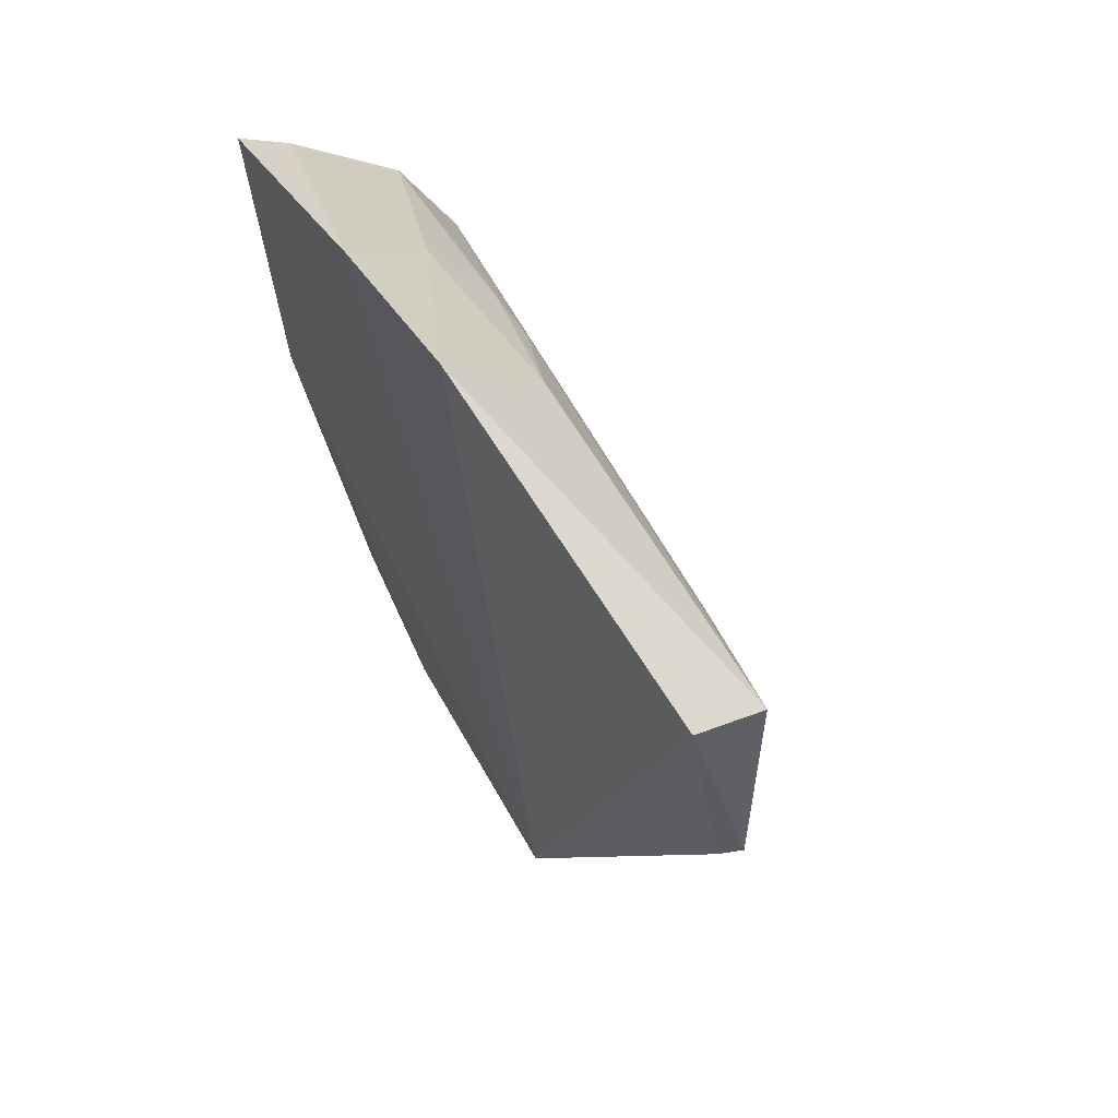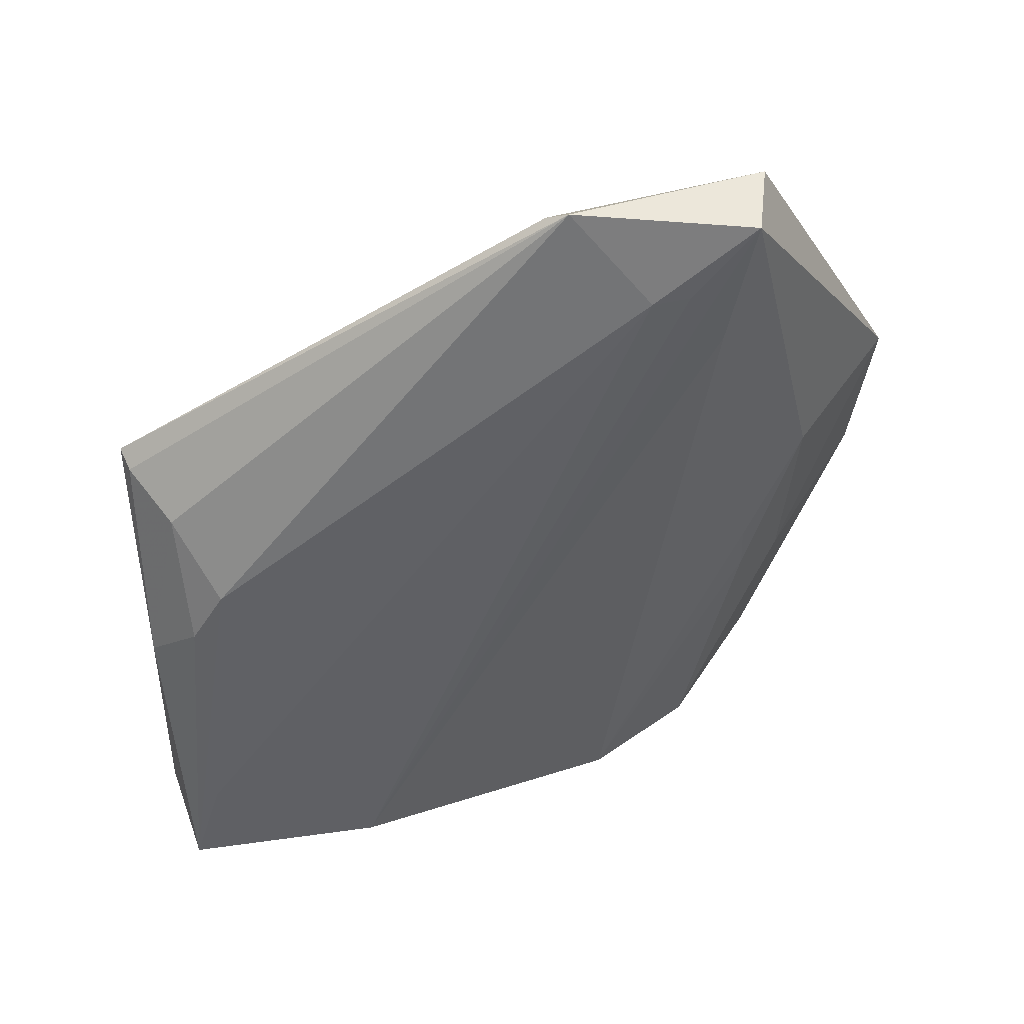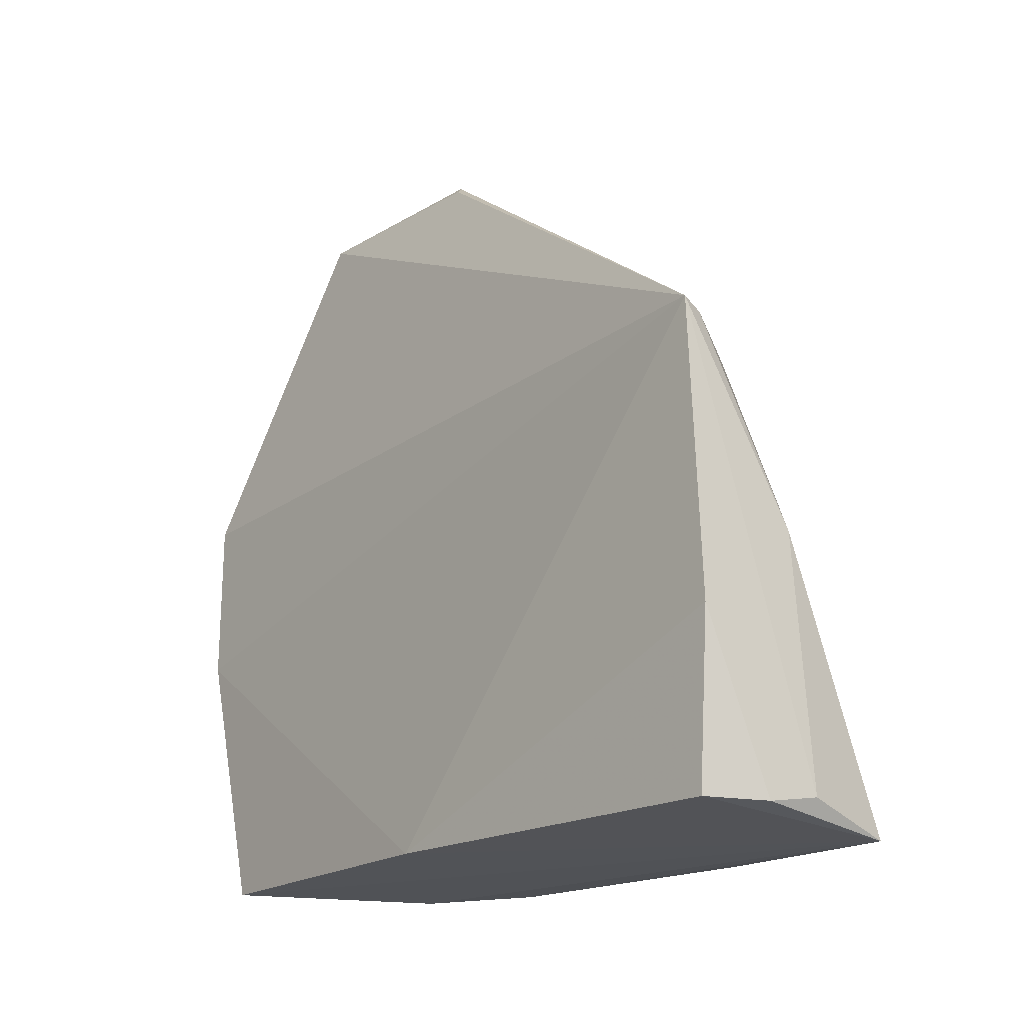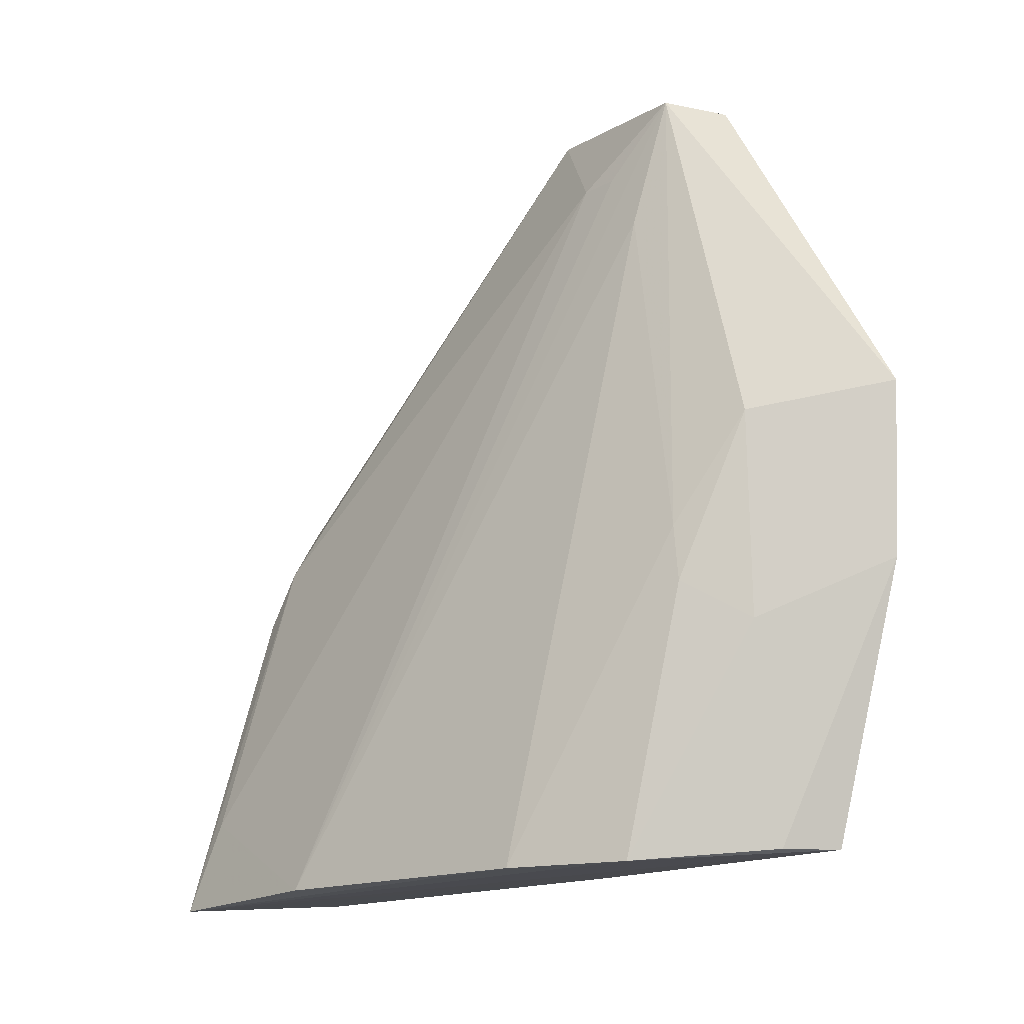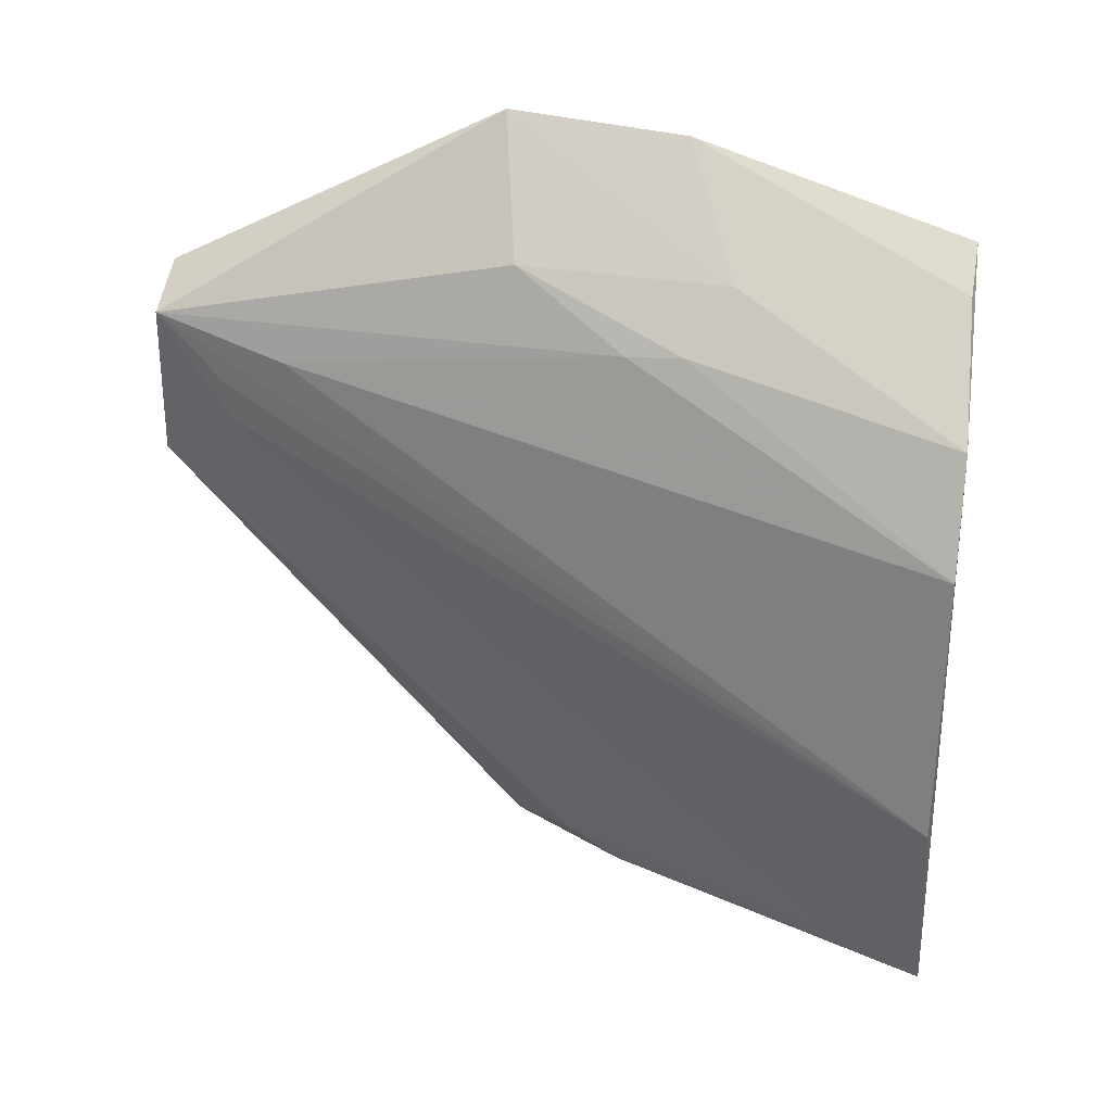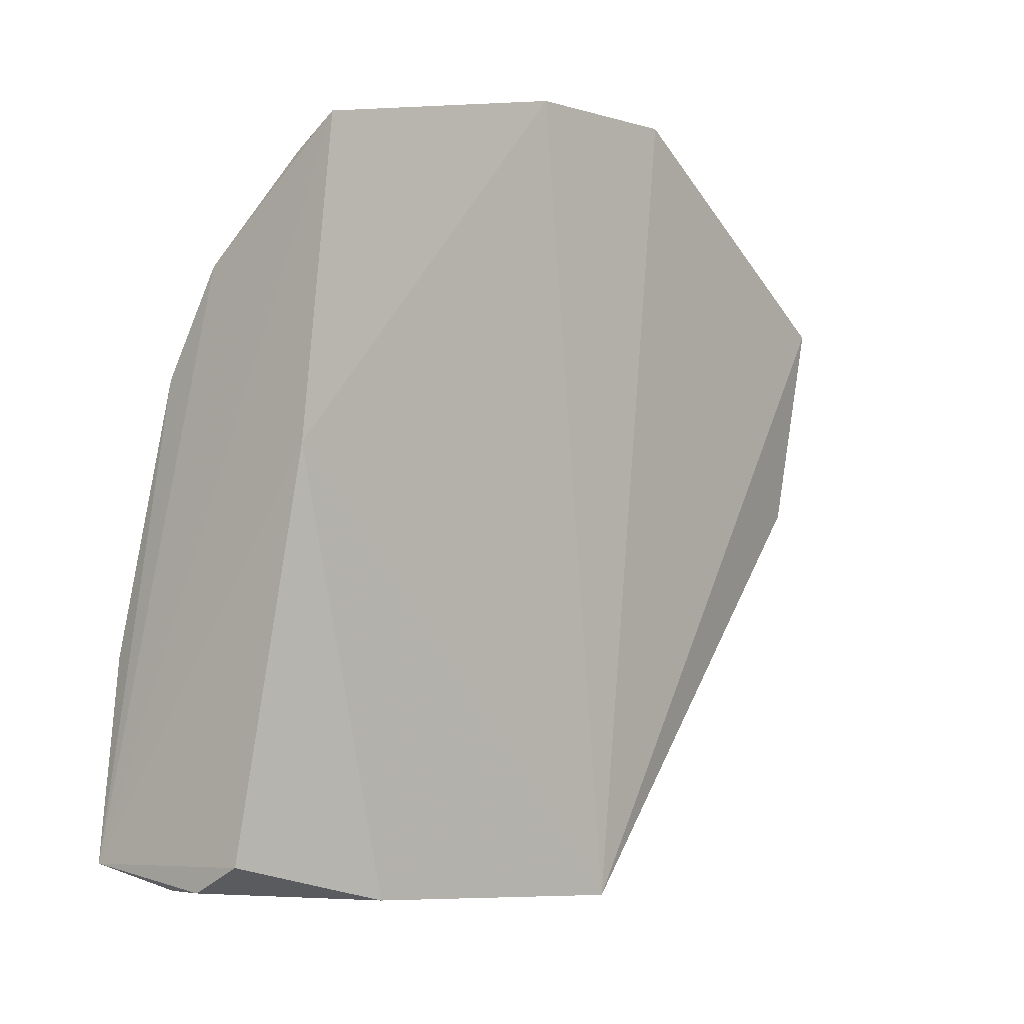
<metadata>
{"format":"obj","ext":"obj","renderer":"f3d","projection":"perspective","resolution":1024,"background":"white","views":[{"elev":50.4,"azim":151.9,"up":"+Z"},{"elev":52.9,"azim":-94.6,"up":"+Y"},{"elev":-20.7,"azim":148.4,"up":"+Y"},{"elev":-14.4,"azim":-38.4,"up":"+Y"},{"elev":41.0,"azim":-79.8,"up":"+Z"},{"elev":-10.2,"azim":46.6,"up":"+Z"}]}
</metadata>
<code>
v -0.03145 0.002527 0.06086
v -0.03148 -0.02942 0.05406
v -0.03096 -0.009844 0.05977
v -0.03745 0.002096 0.002178
v -0.05274 -0.03101 0.0187
v -0.03347 -0.02996 0.03148
v -0.04093 0.02531 0.0481
v -0.04811 -0.03047 0.03823
v -0.03878 -0.03072 0.00386
v -0.03577 0.02545 0.0491
v -0.04728 -0.00445 0.009012
v -0.04354 -0.03025 0.04563
v -0.04239 0.01615 0.04607
v -0.038 -0.01895 0.001772
v -0.03966 0.02632 0.0353
v -0.04255 0.02013 0.04087
v -0.05327 -0.03181 0.004305
v -0.03518 -0.02942 0.05215
v -0.03835 -0.014 0.05322
v -0.04221 -0.007362 0.04945
v -0.03857 0.02504 0.03386
v -0.0431 -4.689e-05 0.005797
v -0.04227 0.02026 0.04351
v -0.05199 -0.02509 0.006527
v -0.04282 -0.03085 0.002239
v -0.042 -0.01127 0.04968
v -0.03928 0.000556 0.05382
v -0.03909 0.001554 0.00282
v -0.04771 -0.008505 0.006564
v -0.04663 -0.03013 0.002421
v -0.0458 -0.01248 0.002928
f 1 3 4
f 6 3 2
f 6 4 3
f 10 7 1
f 10 1 4
f 13 7 5
f 13 5 8
f 14 4 6
f 14 6 9
f 15 7 10
f 16 15 11
f 16 7 15
f 17 9 6
f 17 6 2
f 17 2 12
f 17 12 8
f 17 8 5
f 18 12 2
f 18 2 3
f 18 3 12
f 19 12 3
f 19 3 1
f 20 7 13
f 20 13 8
f 21 15 10
f 21 10 4
f 21 4 15
f 22 11 15
f 23 16 5
f 23 5 7
f 23 7 16
f 24 16 11
f 24 11 17
f 24 17 5
f 24 5 16
f 25 14 9
f 25 9 17
f 26 12 19
f 26 20 8
f 26 8 12
f 27 1 7
f 27 7 20
f 27 20 26
f 27 26 19
f 27 19 1
f 28 22 15
f 28 15 4
f 29 17 11
f 29 11 22
f 30 25 17
f 30 4 14
f 30 14 25
f 31 28 4
f 31 17 29
f 31 29 22
f 31 22 28
f 31 30 17
f 31 4 30

</code>
